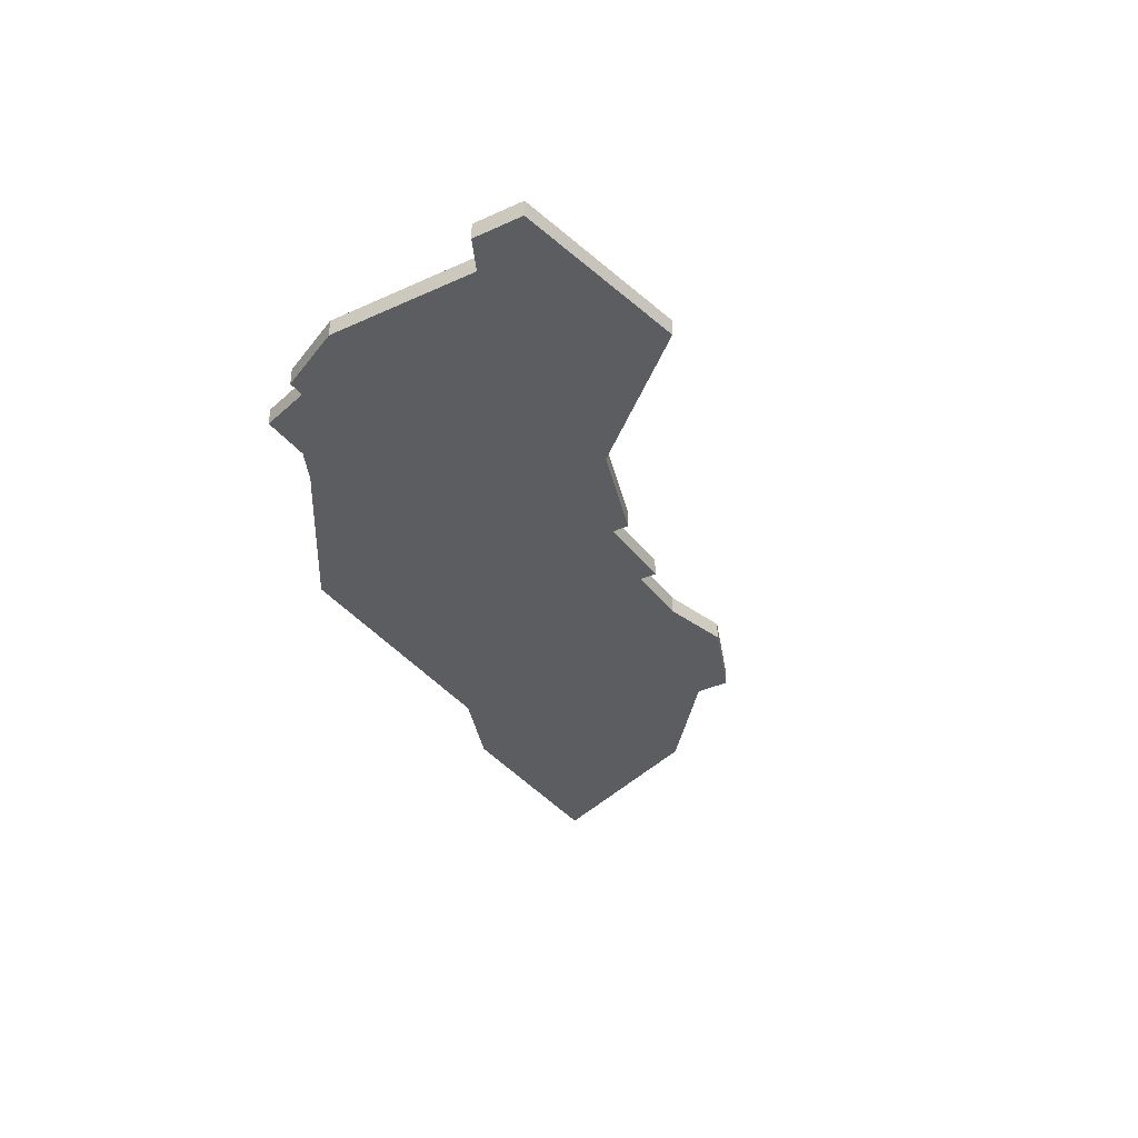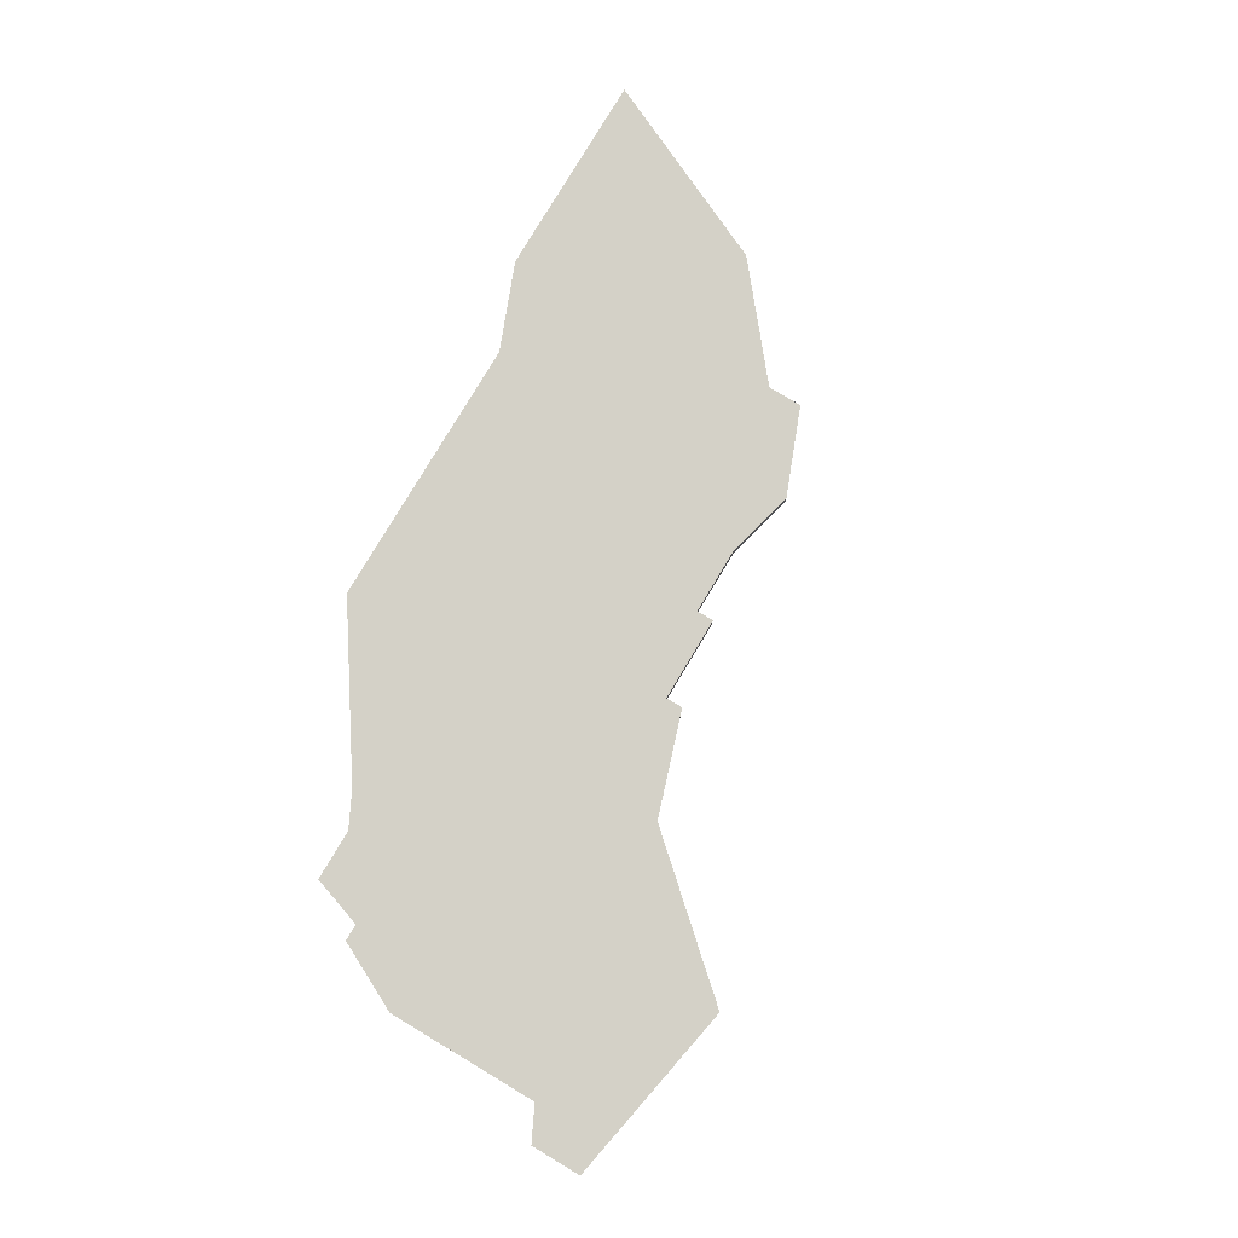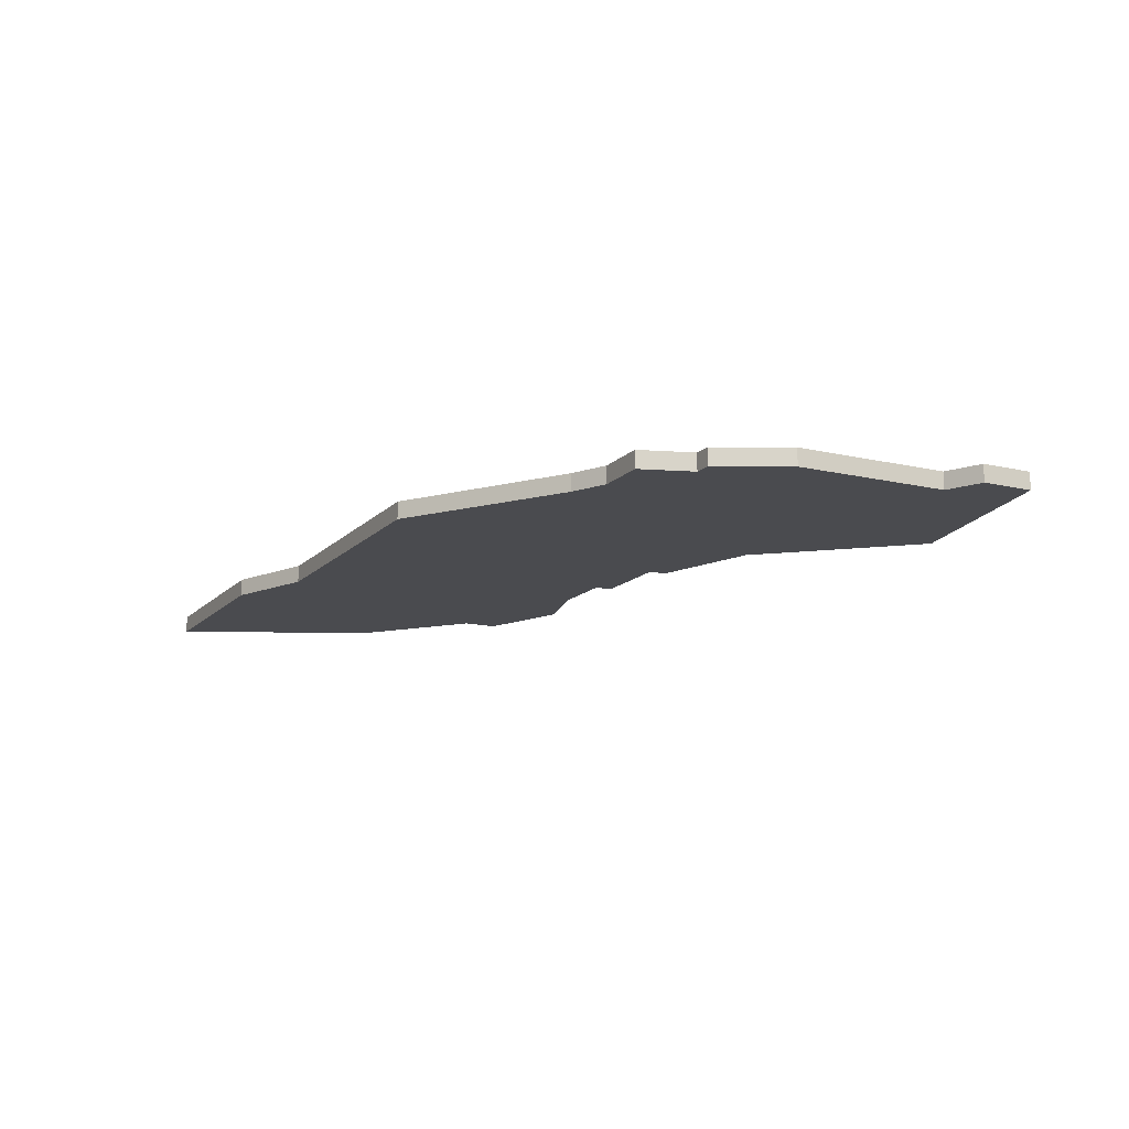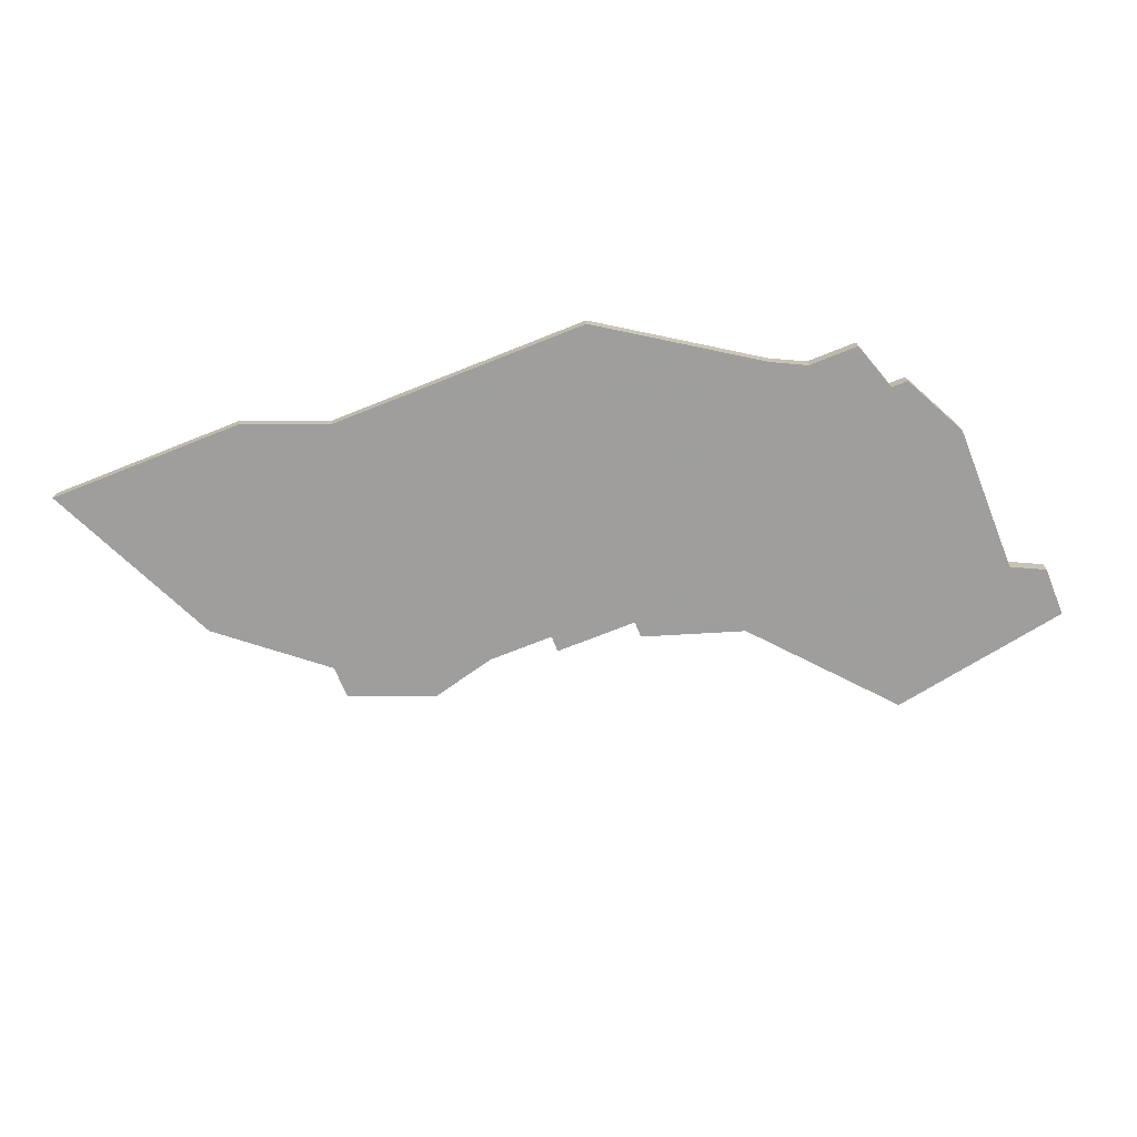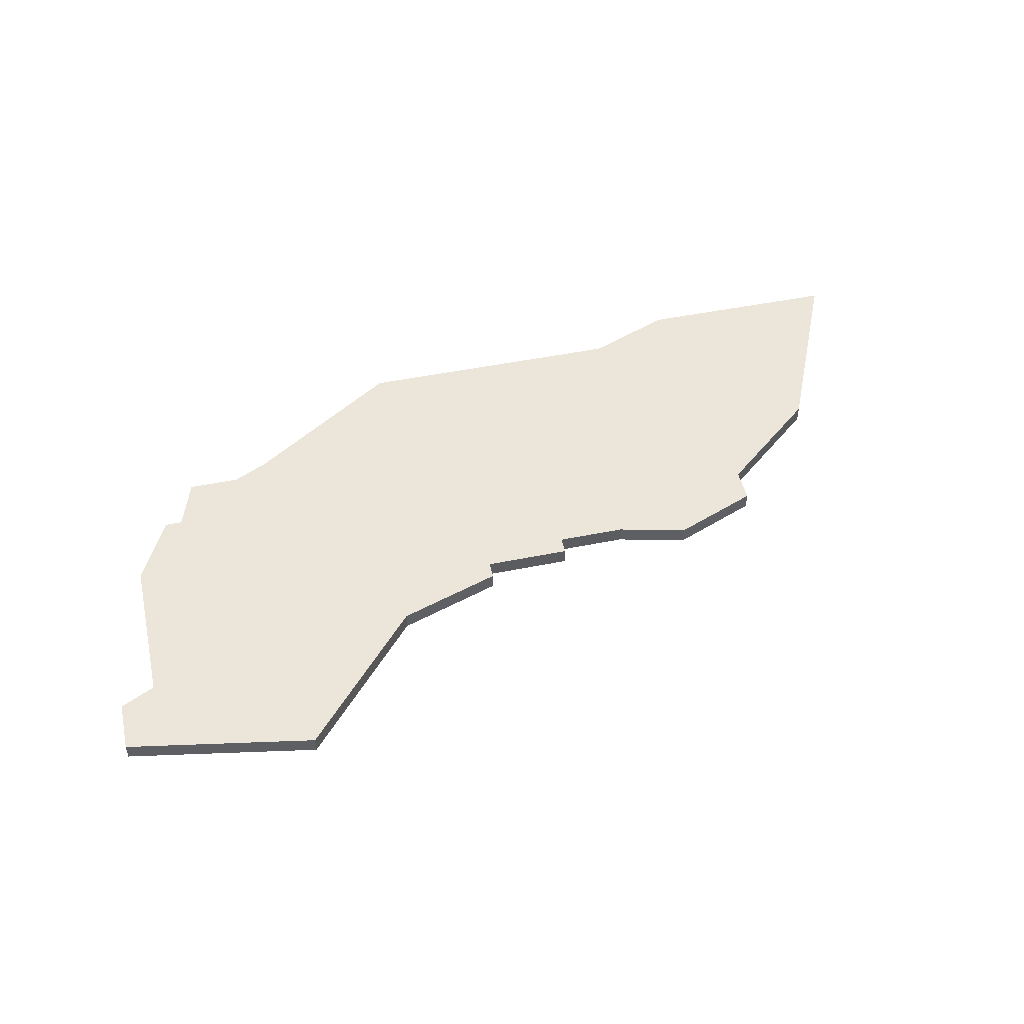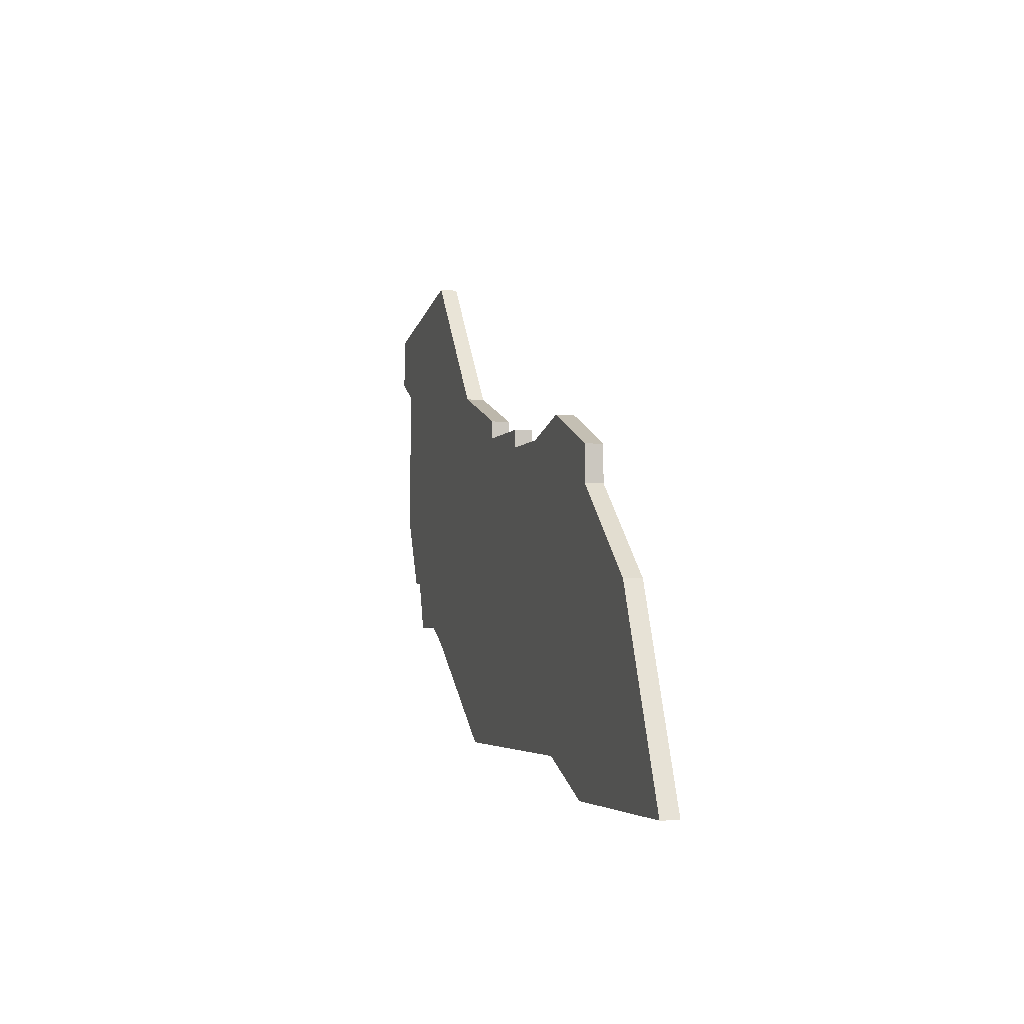
<metadata>
{"format":"obj","ext":"obj","renderer":"f3d","projection":"perspective","resolution":1024,"background":"white","views":[{"elev":-35.4,"azim":121.1,"up":"+Z"},{"elev":79.8,"azim":120.9,"up":"+Z"},{"elev":-14.3,"azim":63.0,"up":"+Z"},{"elev":-71.1,"azim":21.8,"up":"+Z"},{"elev":48.4,"azim":167.2,"up":"+Z"},{"elev":-3.7,"azim":-105.5,"up":"+Y"}]}
</metadata>
<code>
v 2692 -905 0
v 2692 -905 1
v 2725 -913 0
v 2725 -913 1
v 2700 -905 0
v 2700 -905 1
v 2700 -906 0
v 2700 -906 1
v 2724 -913 0
v 2724 -913 1
v 2723 -916 0
v 2723 -916 1
v 2681 -914 0
v 2681 -914 1
v 2705 -904 0
v 2705 -904 1
v 2705 -905 0
v 2705 -905 1
v 2688 -925 0
v 2688 -925 1
v 2696 -906 0
v 2696 -906 1
v 2729 -896 0
v 2729 -896 1
v 2729 -899 0
v 2729 -899 1
v 2687 -909 0
v 2687 -909 1
v 2687 -907 0
v 2687 -907 1
v 2720 -916 0
v 2720 -916 1
v 2711 -902 0
v 2711 -902 1
v 2727 -909 0
v 2727 -909 1
v 2727 -900 0
v 2727 -900 1
v 2718 -917 0
v 2718 -917 1
v 2718 -894 0
v 2718 -894 1
v 2693 -923 0
v 2693 -923 1
v 2676 -925 0
v 2676 -925 1
v 2709 -923 0
v 2709 -923 1
f 27 43 13
f 45 13 19
f 1 27 29
f 19 13 43
f 43 27 21
f 27 1 21
f 43 21 7
f 7 5 17
f 33 17 15
f 47 7 17
f 47 43 7
f 31 39 33
f 17 33 39
f 35 3 9
f 31 9 11
f 9 31 33
f 37 33 41
f 9 33 35
f 35 33 37
f 23 25 37
f 41 23 37
f 47 17 39
f 14 44 28
f 20 14 46
f 30 28 2
f 44 14 20
f 22 28 44
f 22 2 28
f 8 22 44
f 18 6 8
f 16 18 34
f 18 8 48
f 8 44 48
f 34 40 32
f 40 34 18
f 10 4 36
f 12 10 32
f 34 32 10
f 42 34 38
f 36 34 10
f 38 34 36
f 38 26 24
f 38 24 42
f 40 18 48
f 30 2 29
f 29 2 1
f 28 30 27
f 27 30 29
f 14 28 13
f 13 28 27
f 46 14 45
f 45 14 13
f 20 46 19
f 19 46 45
f 44 20 43
f 43 20 19
f 48 44 47
f 47 44 43
f 40 48 39
f 39 48 47
f 32 40 31
f 31 40 39
f 12 32 11
f 11 32 31
f 10 12 9
f 9 12 11
f 4 10 3
f 3 10 9
f 36 4 35
f 35 4 3
f 38 36 37
f 37 36 35
f 26 38 25
f 25 38 37
f 24 26 23
f 23 26 25
f 42 24 41
f 41 24 23
f 34 42 33
f 33 42 41
f 16 34 15
f 15 34 33
f 18 16 17
f 17 16 15
f 6 18 5
f 5 18 17
f 8 6 7
f 7 6 5
f 2 22 1
f 1 22 21
f 22 8 21
f 21 8 7

</code>
